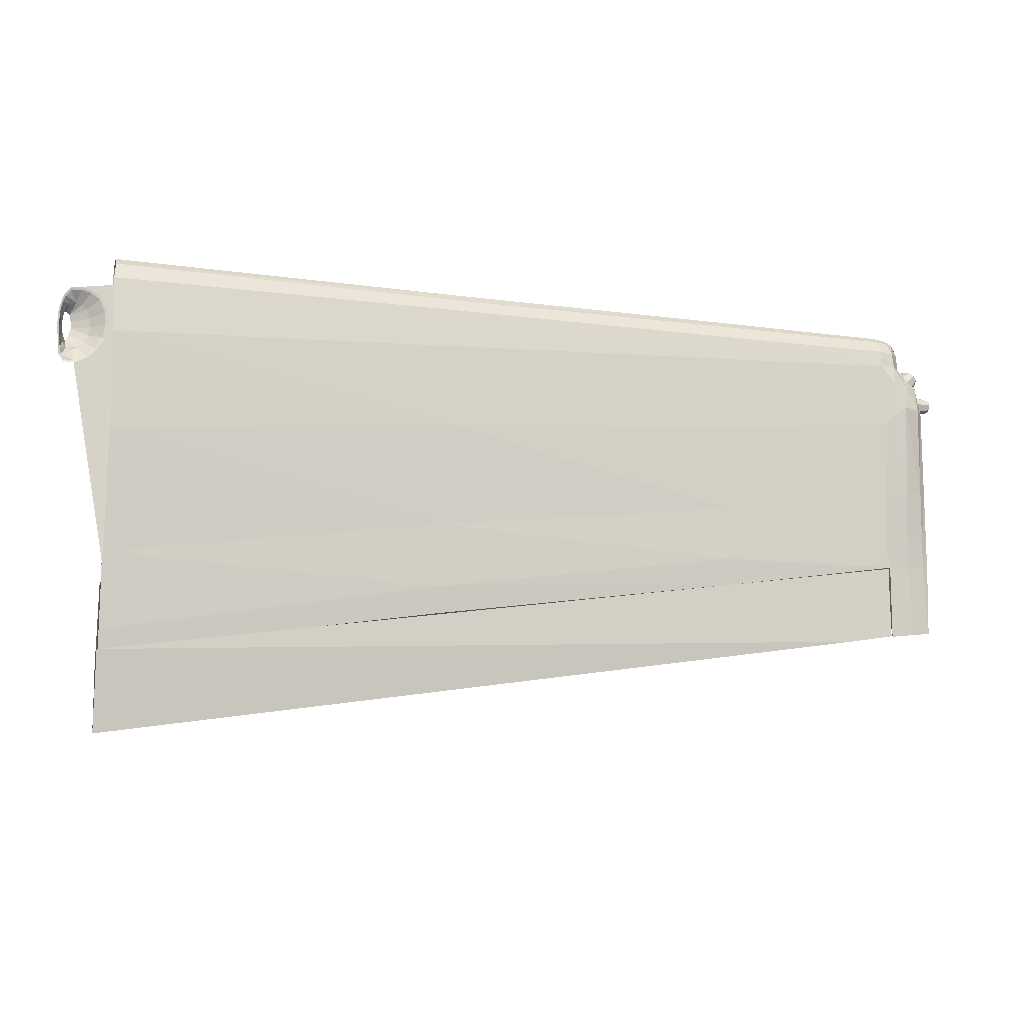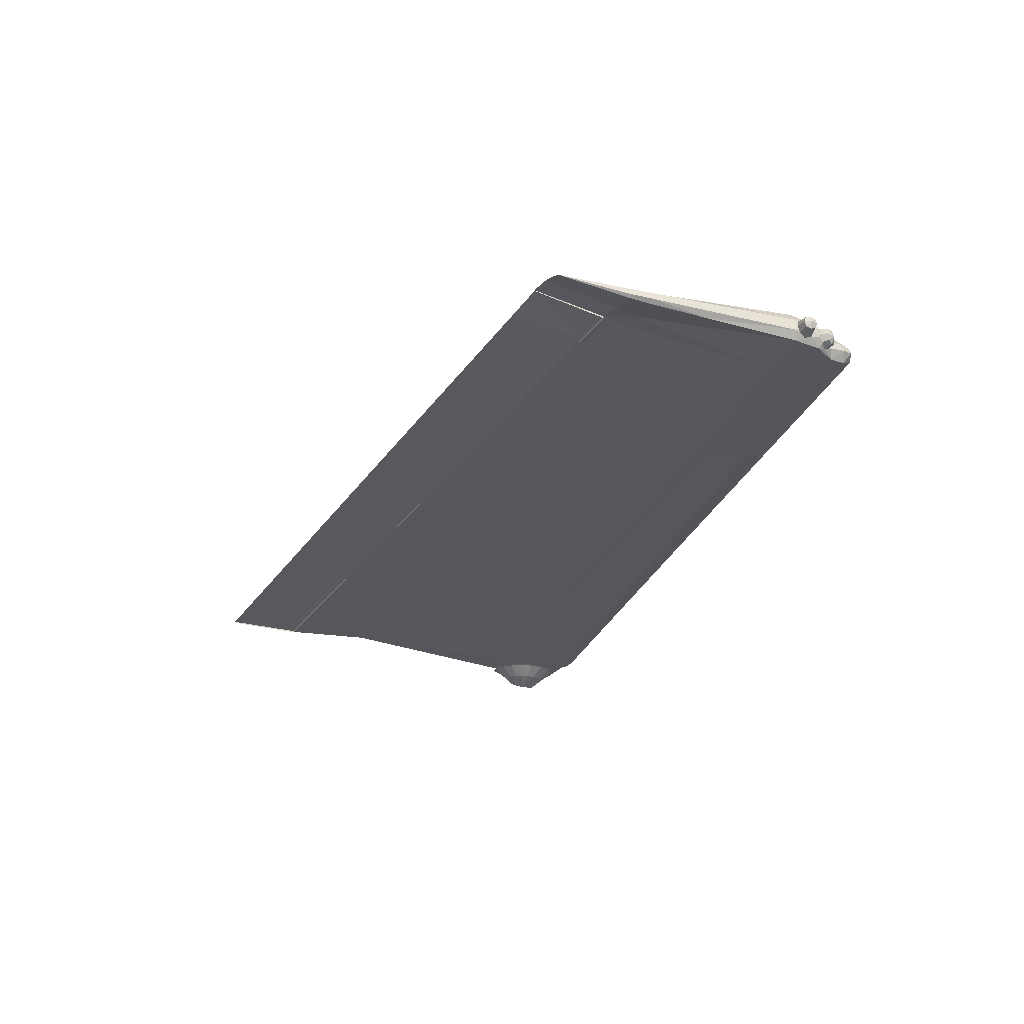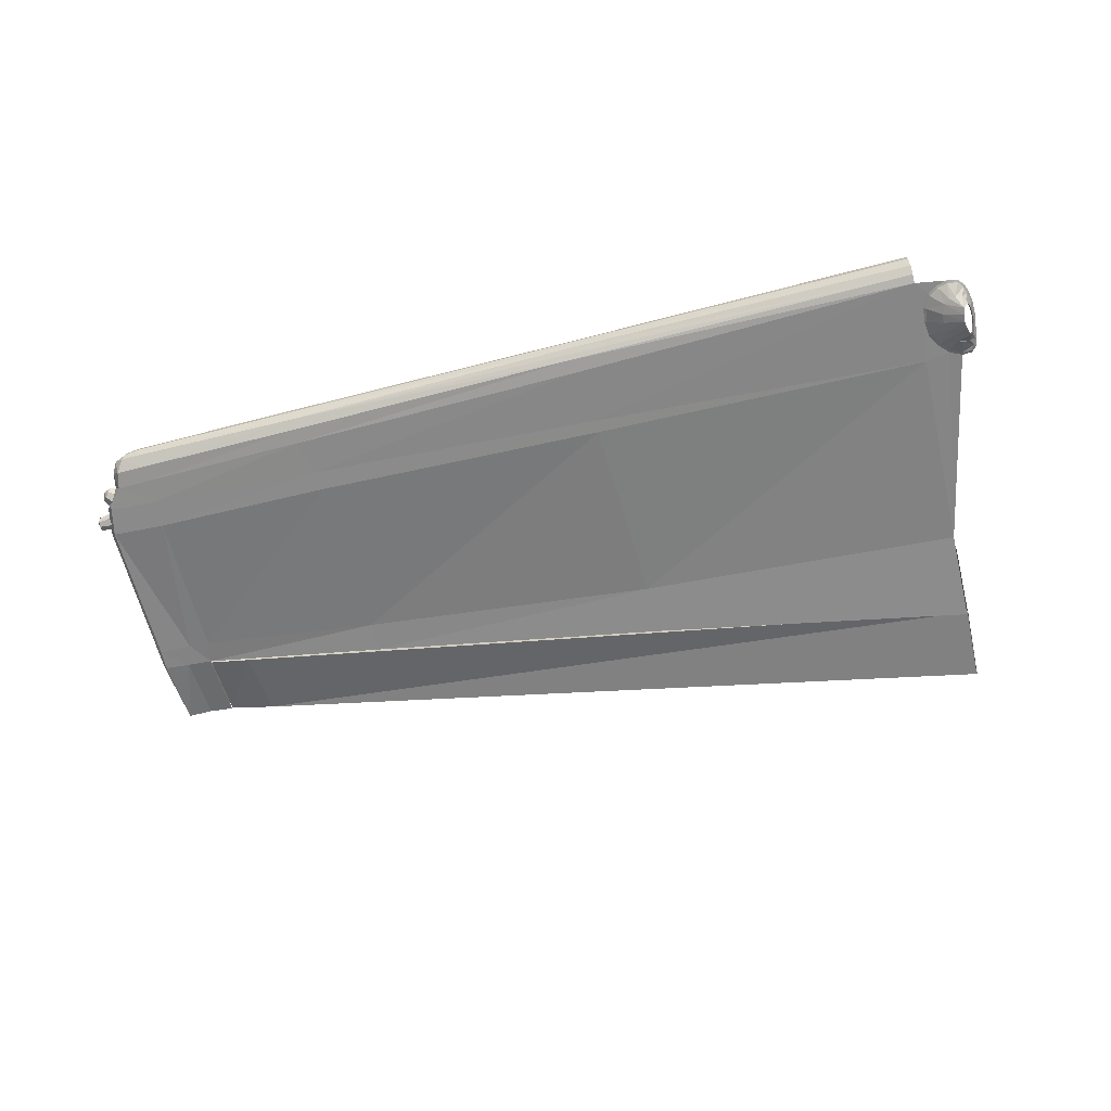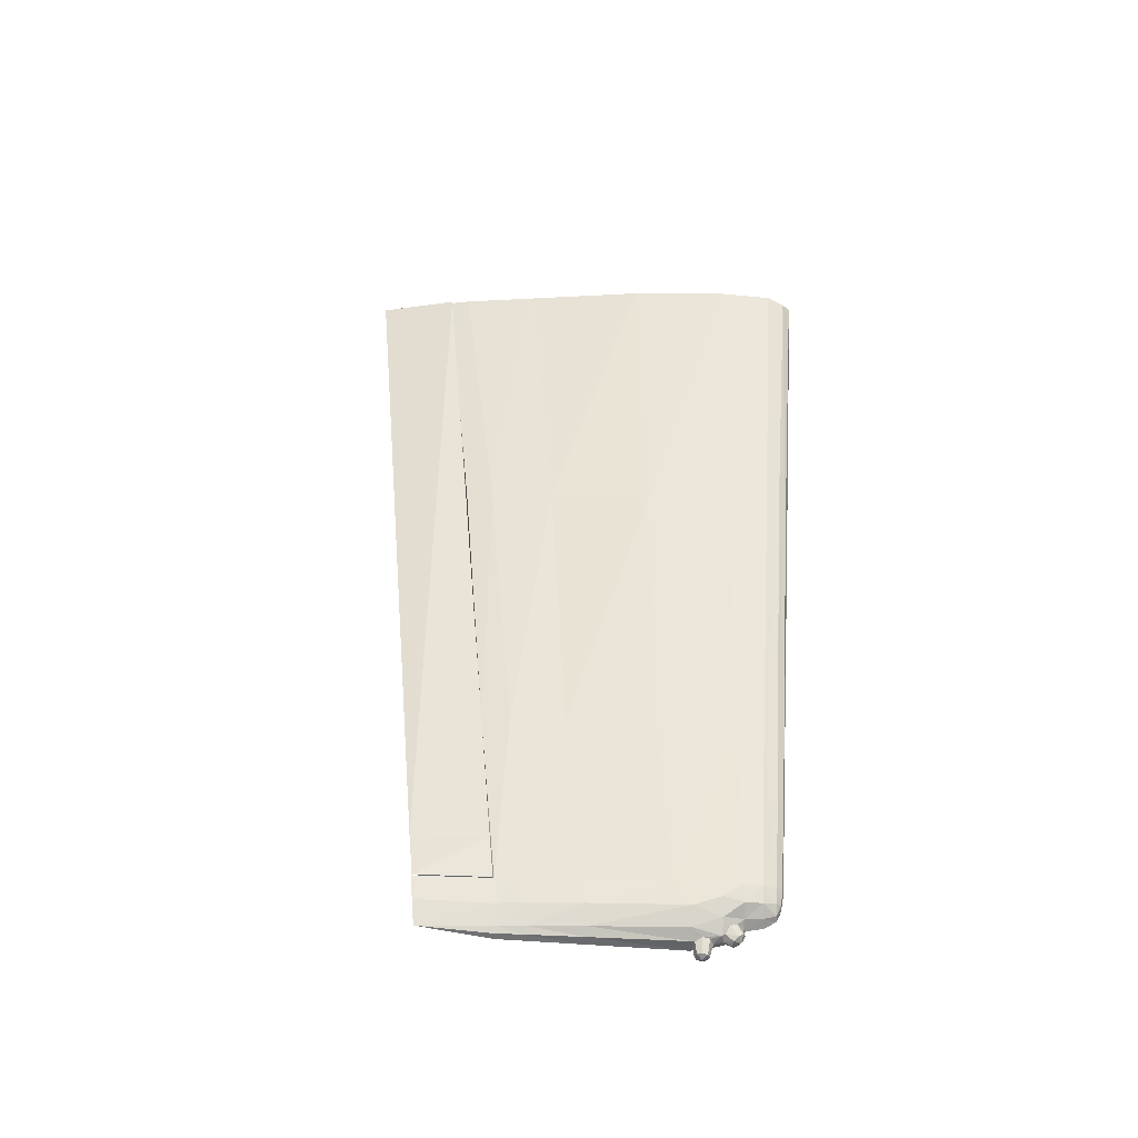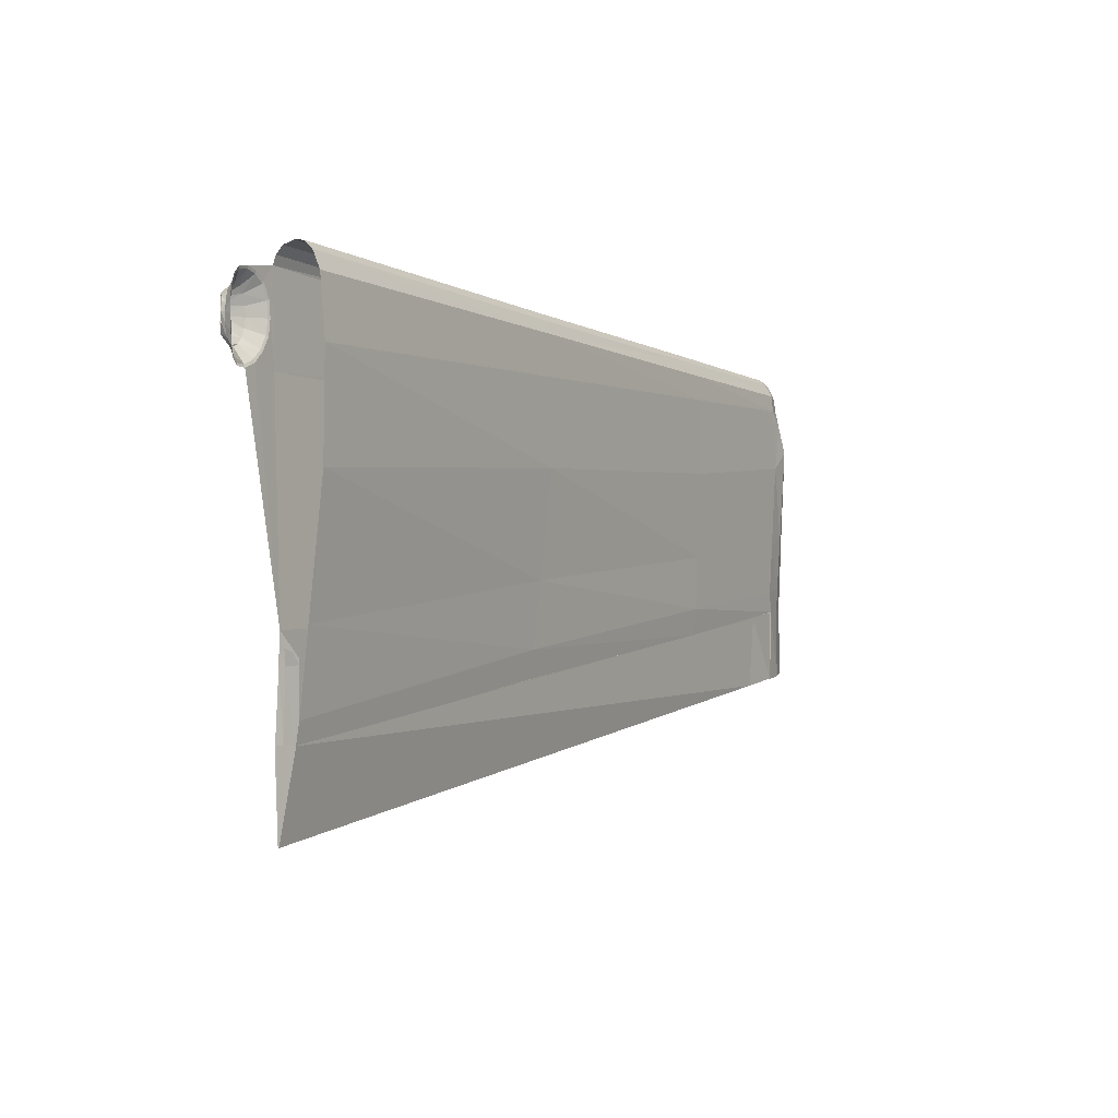
<metadata>
{"format":"obj","ext":"obj","renderer":"f3d","projection":"perspective","resolution":1024,"background":"white","views":[{"elev":-12.4,"azim":165.7,"up":"+Z"},{"elev":-24.6,"azim":-109.5,"up":"+Y"},{"elev":-63.7,"azim":13.4,"up":"+Y"},{"elev":48.3,"azim":-87.2,"up":"+Y"},{"elev":-2.0,"azim":119.6,"up":"+Z"}]}
</metadata>
<code>
g default
v 6.031 -3.71 36.02
v -0.124 -0.1581 5.751
v 4.678 -3.681 35.95
v 6.703 -3.723 36.9
v -0.2033 -2.707 8.709
v -0.1035 -0.05438 -0.8184
v -0.124 -3.115 -3.713
v 6.836 -3.737 37.86
v 3.058 -3.648 36.64
v -0.127 -1.961 -3.102
v -43.67 -0.6489 2.473
v -0.152 1.045 9.238
v 6.942 -3.764 39.31
v -0.2094 -3.577 36.05
v -0.124 -0.5262 -3.718
v -44.08 -0.398 9.536
v 7.084 -3.799 41.26
v 1.783 -3.647 37.92
v -43.69 0.7574 2.701
v -84.84 1.666 7.795
v -0.2294 2.83 25.65
v -44.5 2.39 6.353
v 0.7252 -3.656 39.61
v -45.37 -2.015 35.62
v -44.25 1.778 2.683
v -84.98 1.682 12.02
v -0.0047 3.138 38.77
v -45.02 3.056 14.8
v 7.002 -3.83 43.19
v 0.384 -3.684 41.67
v -45.63 -1.984 37.36
v -85.44 3.144 8.328
v -110 2.64 11.18
v -45.89 4.142 28.58
v -85.89 3.852 8.113
v -85.97 4.346 11.74
v -0.08734 -3.75 47.38
v -85.02 -0.6571 35.59
v -109.3 2.349 14.33
v -46.7 4.082 39.81
v -85.92 4.607 18.85
v 6.668 -3.848 44.64
v -0.06992 -3.359 48.48
v 0.5585 -3.721 43.65
v -46.75 -2.018 44.81
v -85.56 -0.5944 38.28
v -109.9 3.55 11.79
v -112 2.223 14.56
v 0.05083 2.506 46.39
v -85.83 5.034 30.46
v -110 4.806 11.51
v -109.5 4.917 14.3
v 6.316 -3.858 45.64
v -0.06417 -2.445 49.44
v 1.488 -3.783 45.53
v -109 0.1845 35.06
v -47.01 -1.72 46.65
v -110 4.659 1.584
v -113.2 2.322 11.49
v -47.06 3.646 45.18
v -86.38 4.921 40.71
v -109.7 5.181 21.3
v 5.494 -3.858 46.59
v -46.99 -0.5926 47.95
v 4.034 -3.837 46.8
v 2.654 -3.809 46.35
v -86.53 -0.5306 43.09
v -109 0.2227 38.8
v -113.1 4.389 1.992
v -116.3 1.704 14.64
v -116.1 0.4364 35.19
v -0.1726 1.339 48.73
v -110 5.612 32.73
v -113.2 4.322 11.8
v -113 4.547 14.98
v -0.1211 -0.9986 49.91
v -47.08 -1.208 47.32
v -86.92 -0.3144 45.04
v -115.3 0.4433 39.03
v -116.2 1.222 22.45
v -116.4 1.89 11.92
v -116.2 3.49 2.4
v -0.1476 0.2722 49.74
v -47.08 2.757 46.94
v -86.49 4.608 44.07
v -109.7 5.421 41.21
v -113.1 4.998 22.66
v -46.9 0.6505 48.3
v -86.78 0.4627 46.31
v -109 0.3173 42.1
v -113.2 0.4696 41.91
v -116.8 2.182 14.81
v -116.8 2.248 11.93
v -116.9 1.572 35.05
v -116.3 0.9906 36.47
v -46.99 1.801 47.97
v -86.55 3.628 45.9
v -111.6 5.541 38.82
v -113.1 5.734 35.18
v -115.7 3.546 12.03
v -115.7 3.72 15.5
v -86.61 1.704 46.92
v -109 0.491 44.25
v -114.8 0.767 40.03
v -116.8 1.95 22.5
v -116.7 1.424 35.62
v -116.3 1.388 37.38
v -86.46 2.774 46.75
v -109.4 4.188 45.22
v -109.7 5.169 43.49
v -112 4.836 41.33
v -115.6 4.061 22.96
v -109.3 2.546 46.13
v -112.6 0.62 44.09
v -109.3 1.445 45.74
v -114.4 1.277 40.95
v -115.7 1.268 39.37
v -116.6 3.141 12.01
v -116.6 3.176 15.36
v -116.7 2.281 35.27
v -116.6 3.209 22.88
v -118.1 1.364 36.43
v -116.1 1.673 38.73
v -109.3 3.429 45.94
v -113.9 4.572 38.84
v -115.5 4.619 35.14
v -113.7 1.882 43.7
v -111.7 1.499 45.64
v -114 1.685 41.63
v -115.7 1.205 40.71
v -118.1 1.625 35.8
v -116.6 3.263 35.14
v -118.1 1.632 37.1
v -116.3 2.296 37.76
v -111.2 3.16 45.78
v -111.3 3.895 45.14
v -111.8 4.553 43.51
v -113.3 3.217 41.4
v -111.4 2.359 45.84
v -112.9 2.206 45.23
v -114 2.321 41.28
v -115.2 1.515 41.29
v -116.2 1.516 40.13
v -115.9 2.324 39
v -118.1 2.298 35.52
v -116.5 3.149 35.56
v -118.5 2.29 36.43
v -118.1 2.294 37.37
v -114.1 3.305 40.52
v -115.8 3.375 38.73
v -113.1 3.128 43.63
v -115 2.284 41.54
v -116 2.296 41.01
v -116.4 2.28 39.88
v -118.1 2.95 35.79
v -118.1 2.946 37.1
v -112.5 3.019 45.21
v -114.5 3.673 39.6
v -116.1 3.554 36.46
v -115.2 3.06 41.28
v -116.2 3.055 40.13
v -118.1 3.216 36.46
v -116.1 3.206 37.35
v -115.5 3.273 39.12
v -115.7 3.368 40.69
v 5.874 -3.815 36.33
v 4.664 -3.802 36.28
v 6.413 -3.844 37.08
v 6.61 -3.883 38
v 3.152 -3.77 37
v 6.73 -3.874 39.4
v 6.844 -3.877 41.3
v 1.99 -3.76 38.16
v 1.023 -3.784 39.76
v 6.803 -3.902 43.11
v 0.6844 -3.802 41.62
v 6.468 -3.939 44.52
v 0.8363 -3.823 43.52
v 6.125 -3.95 45.43
v 1.563 -3.846 45.17
v 5.452 -3.964 46.25
v 2.777 -3.895 46.05
v 4.022 -3.923 46.43
v -109.8 4.675 11.35
v -109.9 4.651 1.658
v -0.001137 -2.549 -14.19
v 0.02309 -0.3426 -3.448
v -103.9 4.139 0.7422
v -104.1 4.657 10.57
v 0.08267 -2.93 -3.488
v -109.9 2.555 10.98
v -104.4 2.286 10.27
v -0.09203 -0.1074 5.011
v -0.06626 -0.5475 -3.772
v -0.06404 -2.712 -14.29
v 0.03299 -3.11 -3.929
v 0.05054 -0.7848 6.347
v -0.08022 -2.029 6.782
v -0.07953 -2.554 6.523
v -0.09053 -1.863 4.837
v -0.06195 -2.71 4.704
v -0.07755 -2.091 -3.636
v 5.874 -3.815 36.33
v 4.664 -3.802 36.28
v 6.413 -3.844 37.08
v 6.61 -3.883 38
v 3.152 -3.77 37
v 4.978 -4.996 38.2
v 5.796 -4.939 38.25
v 6.73 -3.874 39.4
v 6.271 -4.915 39.11
v 6.844 -3.877 41.3
v 1.99 -3.76 38.16
v 4.231 -5.045 38.56
v 5.898 -5.912 39.4
v 6.423 -4.926 40.4
v 6.803 -3.902 43.11
v 0.6844 -3.802 41.62
v 1.023 -3.784 39.76
v 6.318 -5.543 40.59
v 6.47 -4.912 41.66
v 6.468 -3.939 44.52
v 3.486 -5.11 39.33
v 0.8363 -3.823 43.52
v 2.916 -5.206 40.37
v 6.525 -5.397 41.74
v 6.345 -4.938 42.76
v 6.013 -4.997 44.02
v 5.472 -6.368 40.56
v 2.748 -5.225 42.78
v 2.647 -5.216 41.57
v 5.567 -5.051 44.57
v 6.125 -3.95 45.43
v 1.563 -3.846 45.17
v 3.261 -5.174 44.02
v 5.233 -6.551 41.59
v 6.479 -5.413 42.71
v 6.217 -5.64 43.51
v 5.917 -5.955 43.75
v 5.452 -3.964 46.25
v 2.777 -3.895 46.05
v 5.272 -6.503 42.55
v 5.468 -6.329 43.46
v 4.67 -5.146 44.85
v 4.022 -3.923 46.43
v 3.921 -5.151 44.68
g wing1:avion1
f 1 166 3
f 3 166 167
f 1 4 166
f 166 4 168
f 5 7 2
f 2 7 10
f 14 5 9
f 5 3 9
f 2 10 6
f 6 10 15
f 7 5 11
f 11 5 16
f 4 8 168
f 168 8 169
f 3 167 9
f 9 167 170
f 7 11 10
f 10 11 19
f 8 13 169
f 169 13 171
f 9 18 14
f 5 14 16
f 16 14 24
f 10 19 15
f 15 19 25
f 11 16 20
f 20 16 26
f 6 22 12
f 12 22 28
f 13 17 171
f 171 17 172
f 9 170 18
f 18 170 173
f 14 18 23
f 11 20 19
f 19 20 32
f 12 28 21
f 21 28 34
f 22 6 25
f 25 6 15
f 14 23 30
f 18 173 23
f 23 173 174
f 16 24 26
f 26 24 38
f 14 31 24
f 19 32 25
f 25 32 35
f 20 26 33
f 33 26 39
f 21 34 27
f 27 34 40
f 25 35 22
f 22 35 36
f 22 36 28
f 28 36 41
f 172 17 175
f 175 17 29
f 14 30 37
f 37 30 44
f 30 23 176
f 176 23 174
f 14 37 31
f 31 37 45
f 24 31 38
f 38 31 46
f 20 33 32
f 32 33 47
f 28 41 34
f 34 41 50
f 175 29 177
f 177 29 42
f 176 178 30
f 30 178 44
f 26 38 39
f 39 38 56
f 32 47 35
f 35 47 51
f 33 39 48
f 27 40 49
f 49 40 60
f 34 50 40
f 40 50 61
f 35 51 36
f 36 51 52
f 36 52 41
f 41 52 62
f 44 55 37
f 31 45 46
f 46 45 67
f 37 57 45
f 38 46 56
f 56 46 68
f 51 47 58
f 47 33 58
f 59 33 48
f 39 56 48
f 48 56 71
f 41 62 50
f 50 62 73
f 177 42 179
f 179 42 53
f 54 64 43
f 43 64 77
f 37 43 57
f 57 43 77
f 55 44 180
f 180 44 178
f 37 55 66
f 45 57 67
f 67 57 78
f 58 33 69
f 69 33 59
f 48 70 59
f 59 70 81
f 49 60 72
f 72 60 84
f 40 61 60
f 60 61 85
f 50 73 61
f 61 73 86
f 51 74 52
f 52 74 75
f 52 75 62
f 62 75 87
f 63 181 53
f 53 181 179
f 54 76 64
f 64 76 88
f 37 66 65
f 180 182 55
f 55 182 66
f 46 67 68
f 68 67 90
f 68 79 56
f 56 79 71
f 58 69 51
f 51 69 74
f 70 48 80
f 80 48 71
f 69 59 82
f 82 59 81
f 62 87 73
f 73 87 99
f 65 183 63
f 63 183 181
f 89 77 64
f 65 66 183
f 183 66 182
f 77 89 57
f 57 89 78
f 67 78 90
f 90 78 103
f 79 68 91
f 91 68 90
f 70 80 92
f 92 80 105
f 81 70 93
f 93 70 92
f 69 82 74
f 74 82 100
f 71 94 80
f 80 94 105
f 71 79 95
f 95 79 107
f 83 72 96
f 96 72 84
f 84 60 97
f 97 60 85
f 61 86 85
f 85 86 110
f 86 73 98
f 98 73 99
f 74 100 75
f 75 100 101
f 75 101 87
f 87 101 112
f 88 102 64
f 64 102 89
f 76 83 88
f 88 83 96
f 78 89 103
f 103 89 115
f 104 79 91
f 82 81 93
f 94 71 106
f 106 71 95
f 96 84 108
f 108 84 97
f 97 85 109
f 109 85 110
f 111 86 98
f 87 112 99
f 99 112 126
f 108 102 96
f 96 102 88
f 102 113 89
f 89 113 115
f 91 90 114
f 114 90 103
f 91 116 104
f 104 117 79
f 93 92 118
f 118 92 119
f 92 105 119
f 119 105 121
f 82 93 118
f 82 118 100
f 106 120 94
f 105 94 121
f 121 94 132
f 95 122 106
f 106 122 131
f 95 107 122
f 122 107 133
f 107 79 123
f 123 79 117
f 108 97 124
f 124 97 109
f 86 111 110
f 110 111 137
f 111 98 125
f 125 98 99
f 101 100 119
f 119 100 118
f 112 101 121
f 121 101 119
f 108 124 102
f 102 124 113
f 114 127 91
f 91 127 129
f 114 103 128
f 128 103 115
f 129 116 91
f 104 116 130
f 130 116 142
f 104 130 117
f 117 130 143
f 106 131 120
f 120 131 145
f 120 132 94
f 107 123 134
f 124 109 135
f 135 109 136
f 109 110 136
f 136 110 137
f 125 138 111
f 111 138 137
f 99 126 125
f 125 126 150
f 126 112 132
f 132 112 121
f 124 135 113
f 113 135 139
f 113 139 115
f 115 139 128
f 127 114 140
f 140 114 128
f 116 129 141
f 141 129 138
f 144 123 117
f 132 120 146
f 131 122 147
f 147 122 133
f 133 107 148
f 148 107 134
f 123 144 134
f 134 144 150
f 138 125 149
f 149 125 158
f 159 126 146
f 126 132 146
f 127 140 151
f 151 140 157
f 127 151 129
f 129 151 138
f 139 140 128
f 141 152 116
f 116 152 142
f 142 153 130
f 130 153 143
f 143 154 117
f 117 154 144
f 145 155 120
f 120 155 146
f 131 147 145
f 145 147 155
f 133 148 147
f 147 148 156
f 148 134 156
f 156 134 163
f 157 135 136
f 136 137 157
f 157 137 151
f 138 151 137
f 138 149 141
f 125 150 158
f 158 150 164
f 126 159 150
f 150 159 163
f 135 157 139
f 139 157 140
f 152 141 160
f 160 141 149
f 142 152 153
f 153 152 160
f 143 153 154
f 154 153 161
f 154 161 144
f 144 161 164
f 155 162 146
f 146 162 159
f 134 150 163
f 164 150 144
f 158 165 149
f 149 165 160
f 155 147 162
f 162 147 156
f 156 163 162
f 162 163 159
f 158 164 165
f 165 164 161
f 160 165 153
f 153 165 161
f 184 189 185
f 185 189 188
f 189 187 188
f 188 187 186
f 191 185 192
f 192 185 188
f 192 188 190
f 190 188 186
f 187 190 186
f 185 191 184
f 189 184 192
f 192 184 191
f 189 192 187
f 187 192 190
f 193 200 197
f 197 200 198
f 201 199 200
f 200 199 198
f 196 201 202
f 202 201 200
f 193 194 200
f 200 194 202
f 194 195 202
f 195 196 202
f 203 205 204
f 204 205 208
f 205 206 209
f 209 206 211
f 204 208 207
f 207 208 214
f 208 205 209
f 206 210 211
f 211 210 216
f 208 209 214
f 214 209 215
f 209 211 215
f 215 211 220
f 210 212 216
f 216 212 221
f 207 214 213
f 213 214 223
f 212 217 221
f 221 217 227
f 211 216 220
f 220 216 226
f 214 215 223
f 223 215 229
f 219 213 225
f 225 213 223
f 216 221 226
f 222 228 217
f 217 228 227
f 224 218 230
f 230 218 231
f 218 219 231
f 231 219 225
f 221 227 226
f 226 227 237
f 228 222 232
f 232 222 233
f 229 225 223
f 230 235 224
f 224 235 234
f 231 225 236
f 236 225 229
f 228 238 227
f 227 238 237
f 232 239 228
f 228 239 238
f 230 242 235
f 235 242 243
f 231 236 230
f 230 236 242
f 239 232 243
f 243 232 244
f 232 233 244
f 244 233 240
f 234 235 241
f 241 235 246
f 240 245 244
f 241 246 245
f 245 246 244
f 235 243 246
f 246 243 244

</code>
